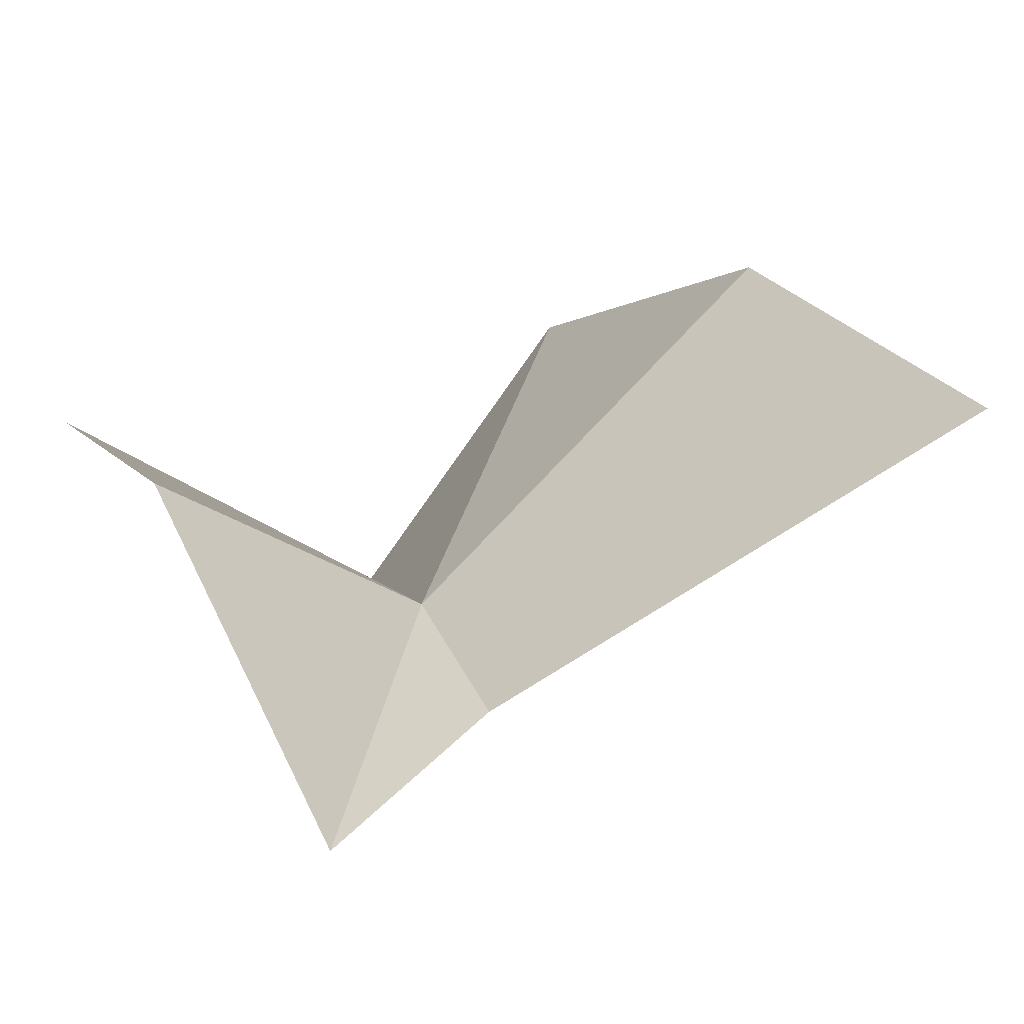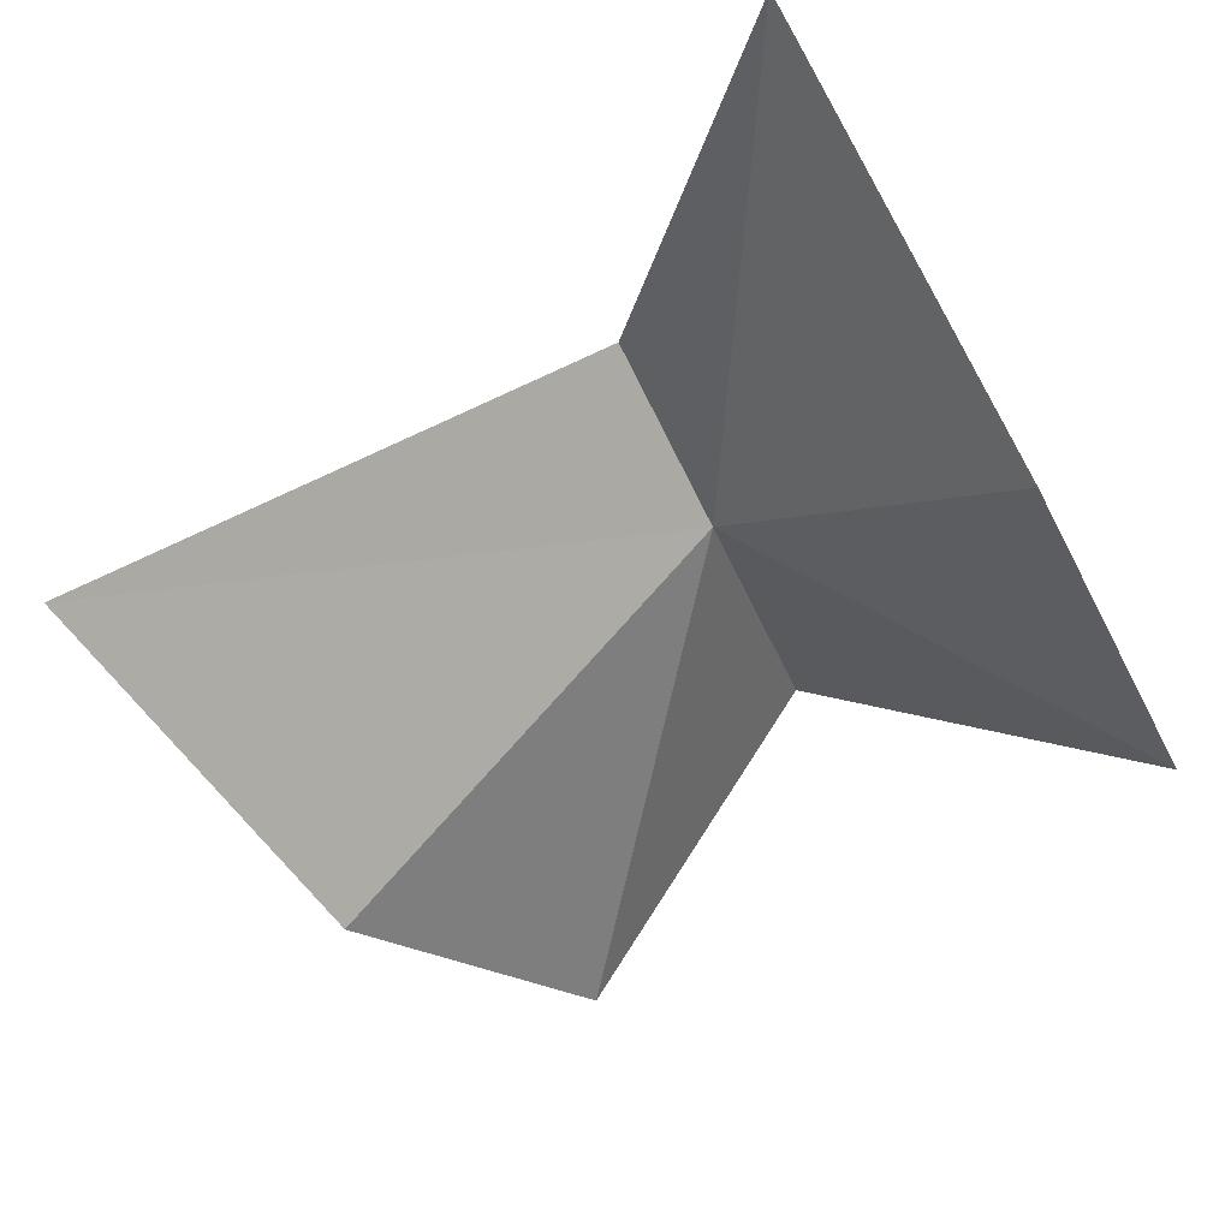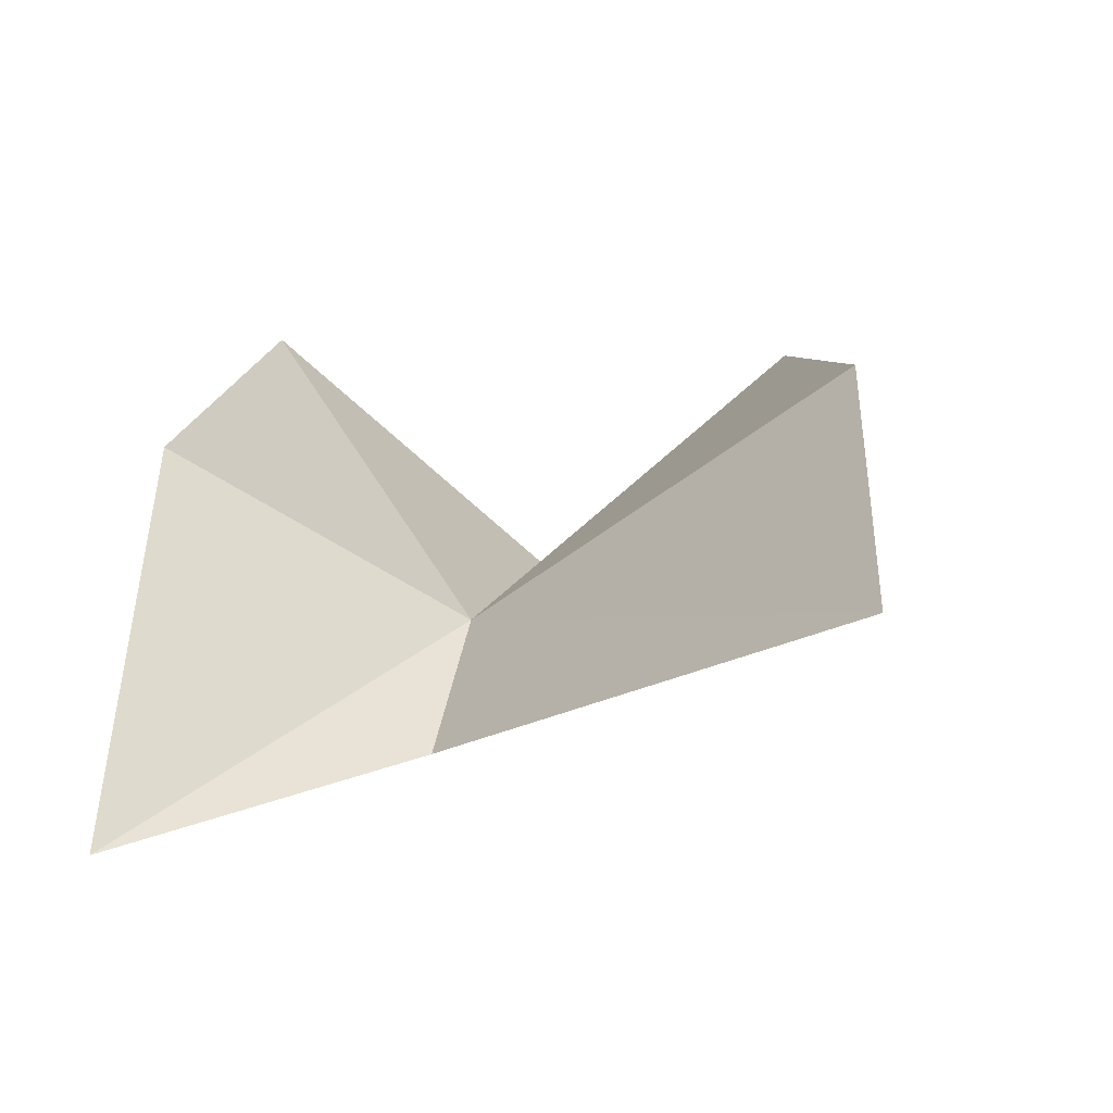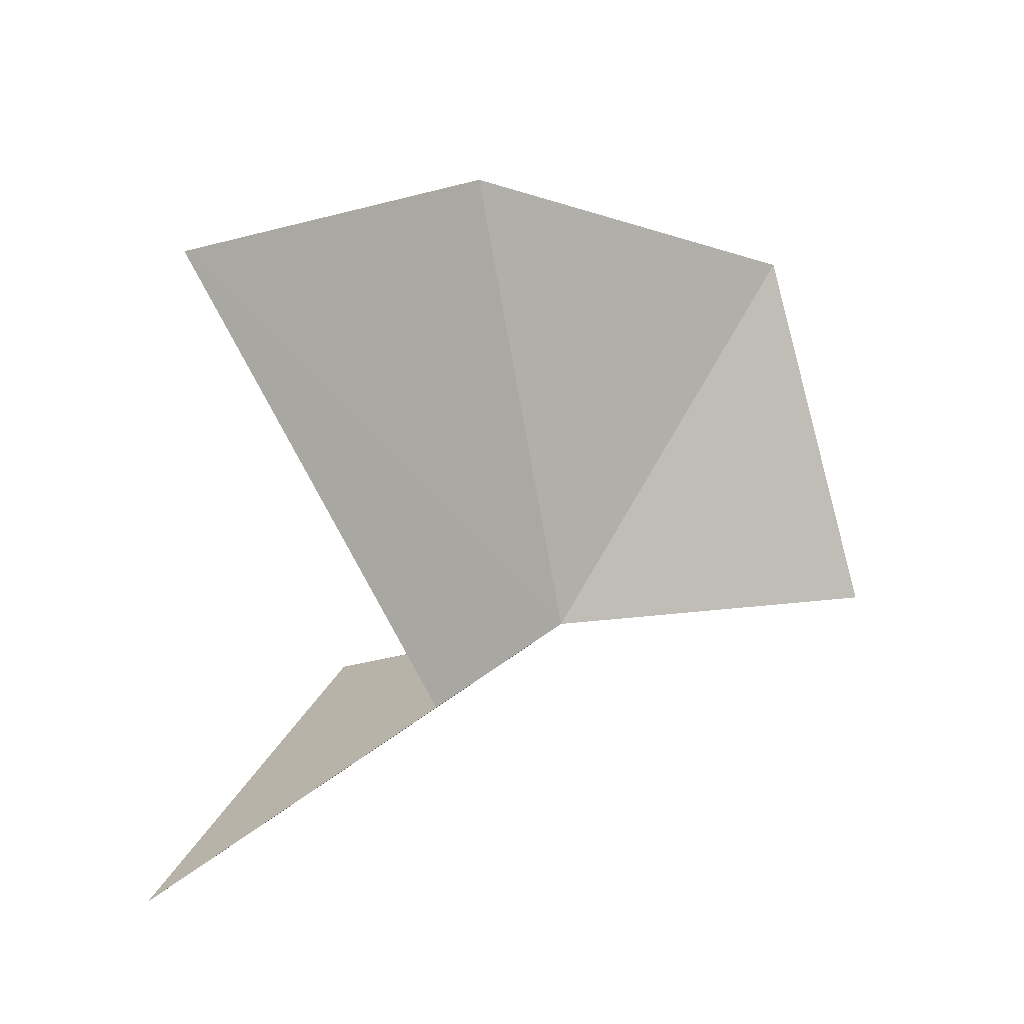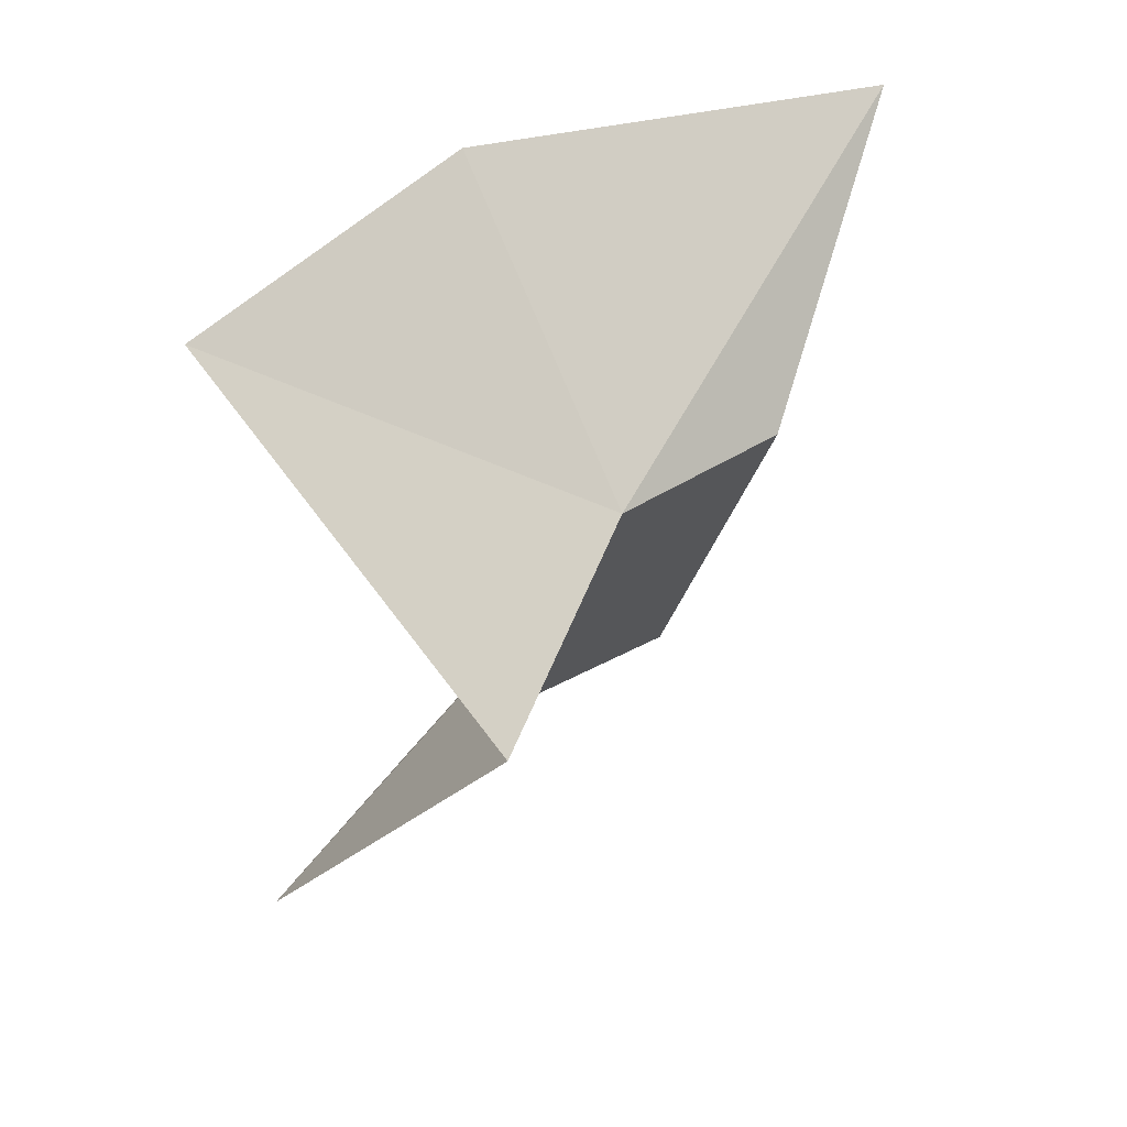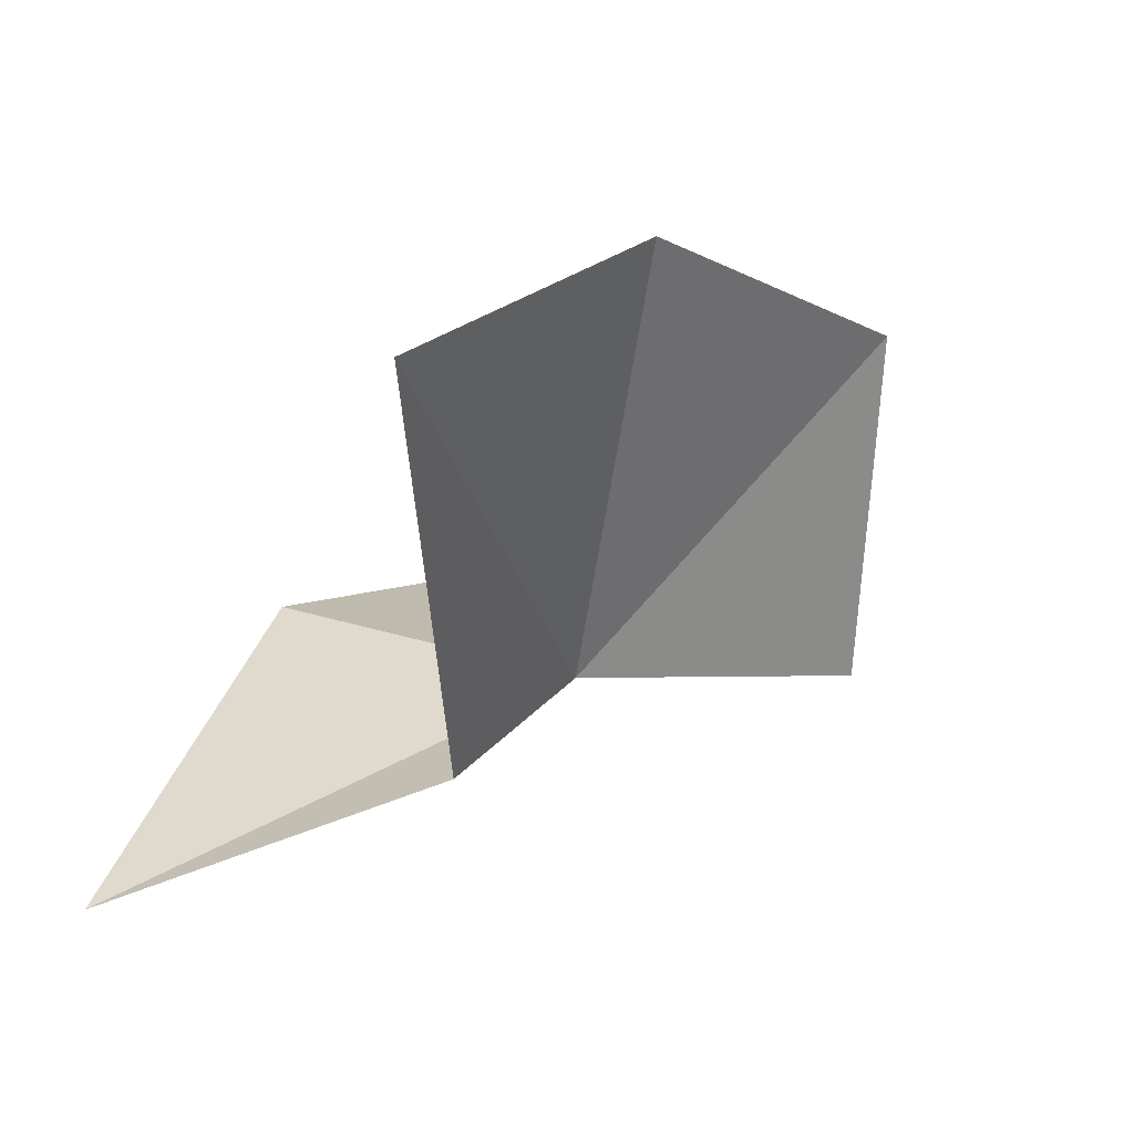
<metadata>
{"format":"obj","ext":"obj","renderer":"f3d","projection":"perspective","resolution":1024,"background":"white","views":[{"elev":77.5,"azim":-19.9,"up":"+Z"},{"elev":74.5,"azim":154.9,"up":"+Z"},{"elev":-9.3,"azim":24.2,"up":"+Y"},{"elev":-49.4,"azim":90.9,"up":"+Y"},{"elev":-44.0,"azim":-91.3,"up":"+Z"},{"elev":-32.2,"azim":70.3,"up":"+Y"}]}
</metadata>
<code>
v 11.59 10.87 98.42
v 12.01 8.183 100.8
v 8.79 6.259 106.4
v 7.845 13.57 103.1
v 21.39 9.628 104.7
v 19.54 14.6 99.88
v 6.1 17.29 96.15
v 16.27 16.41 94.02
v 10.57 12.65 92.33
f 1 3 2
f 1 4 3
f 1 2 5
f 1 5 6
f 1 7 4
f 1 6 8
f 1 8 9
f 1 9 7

</code>
